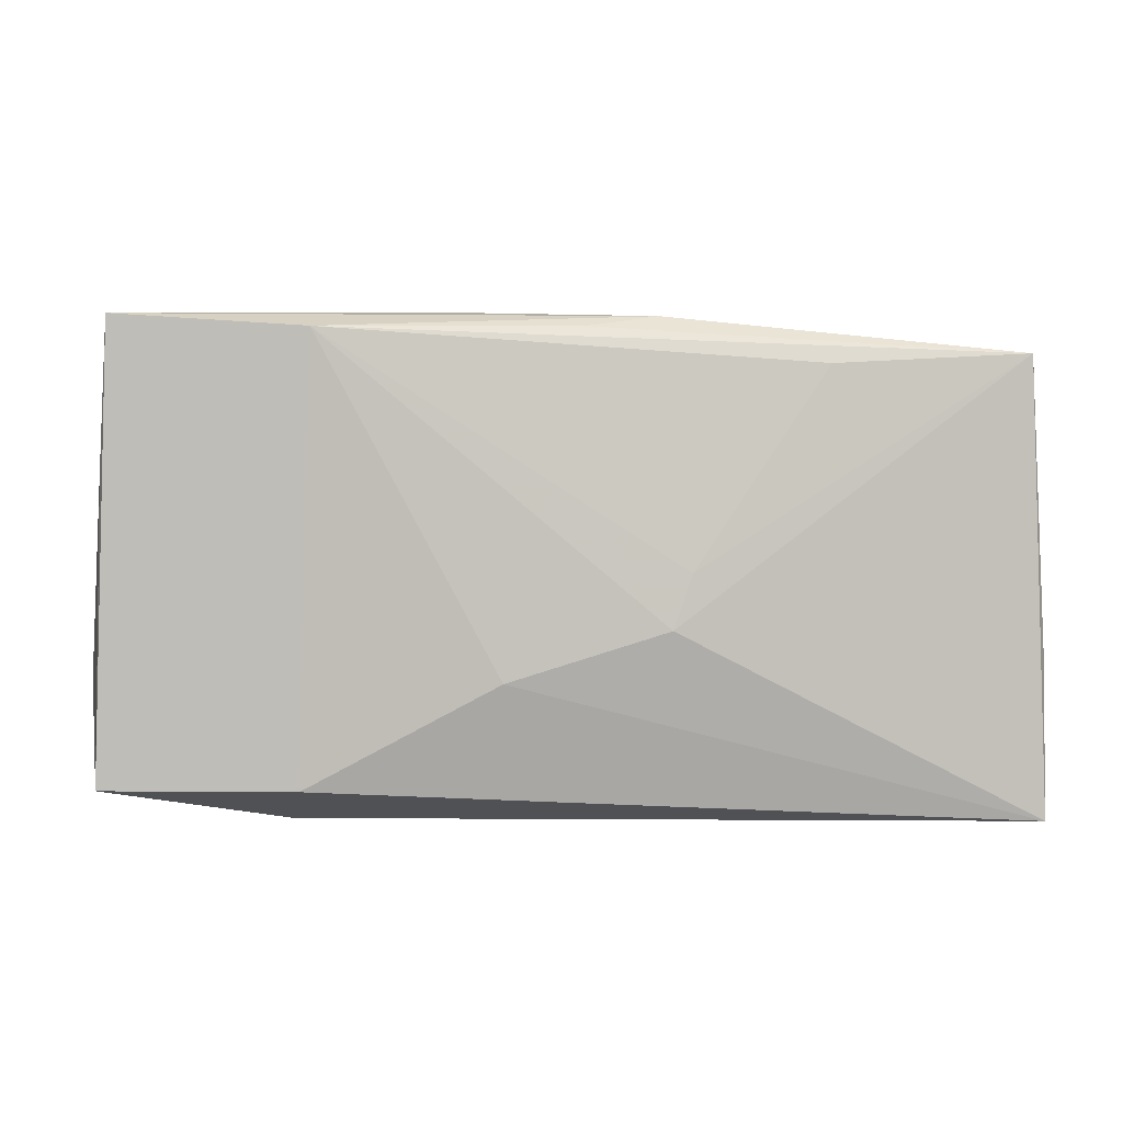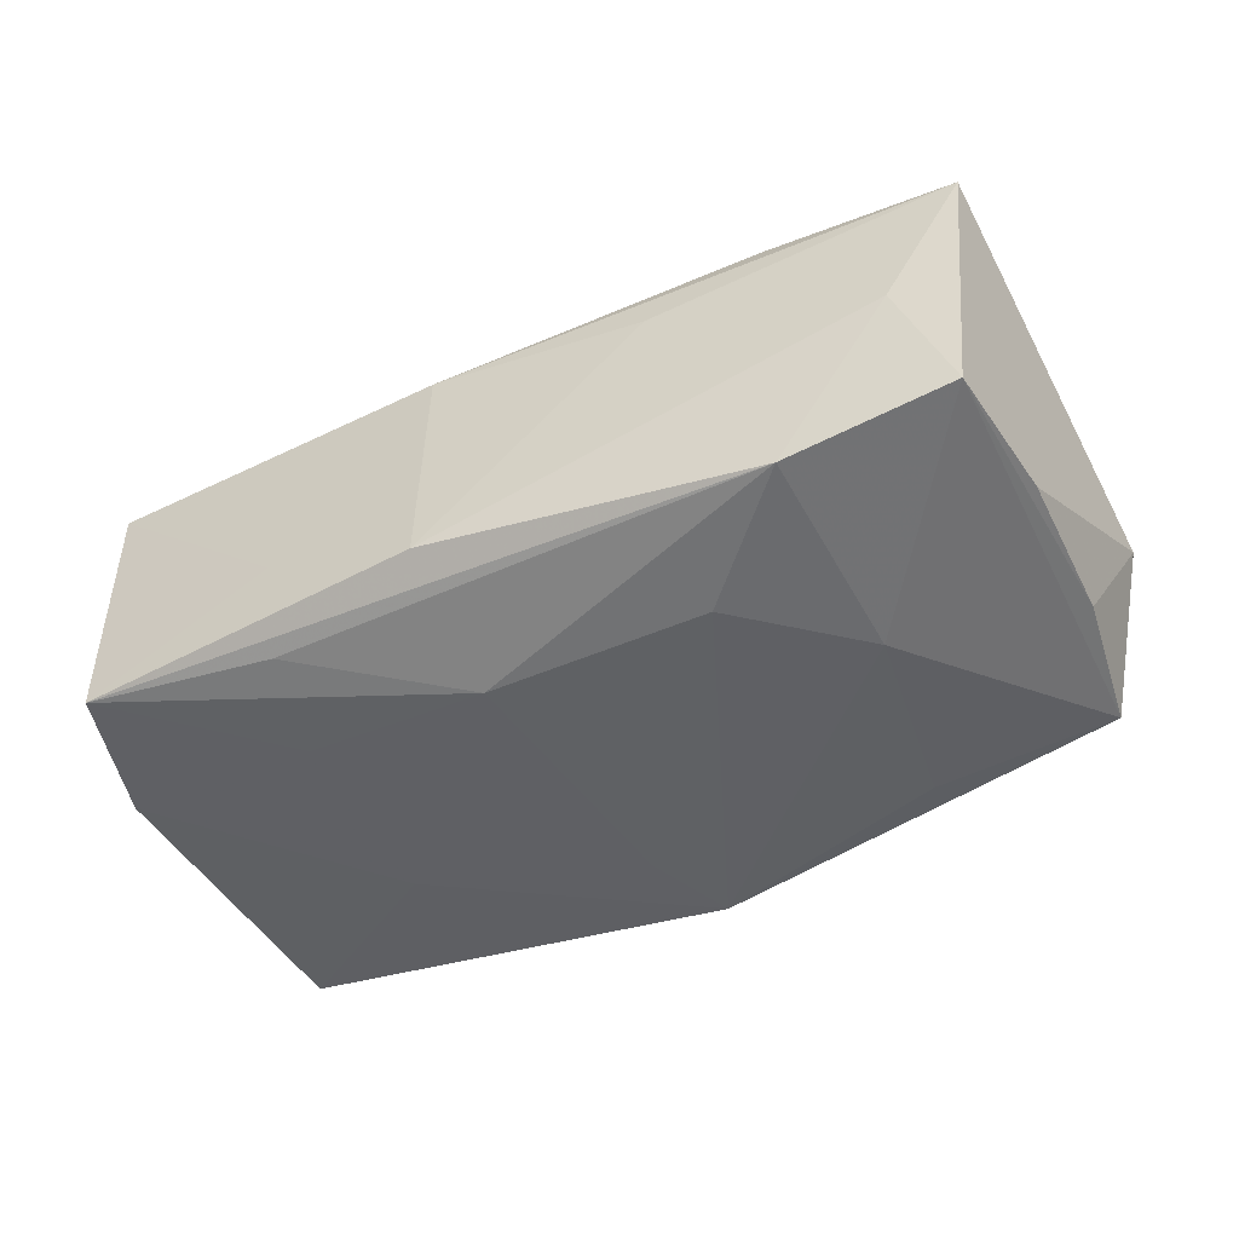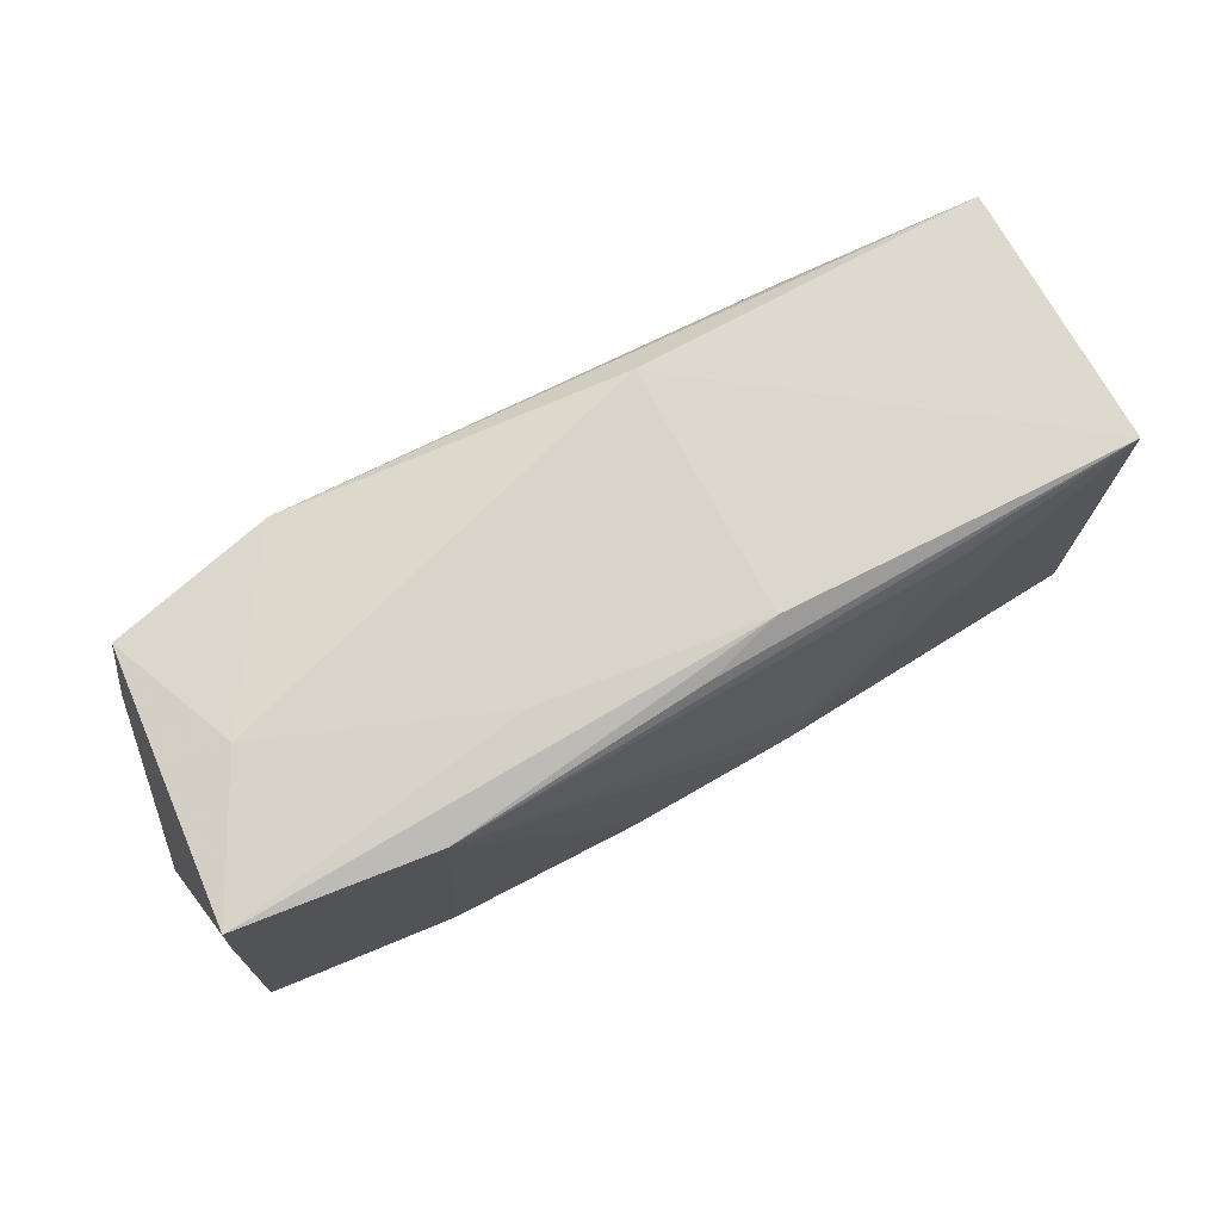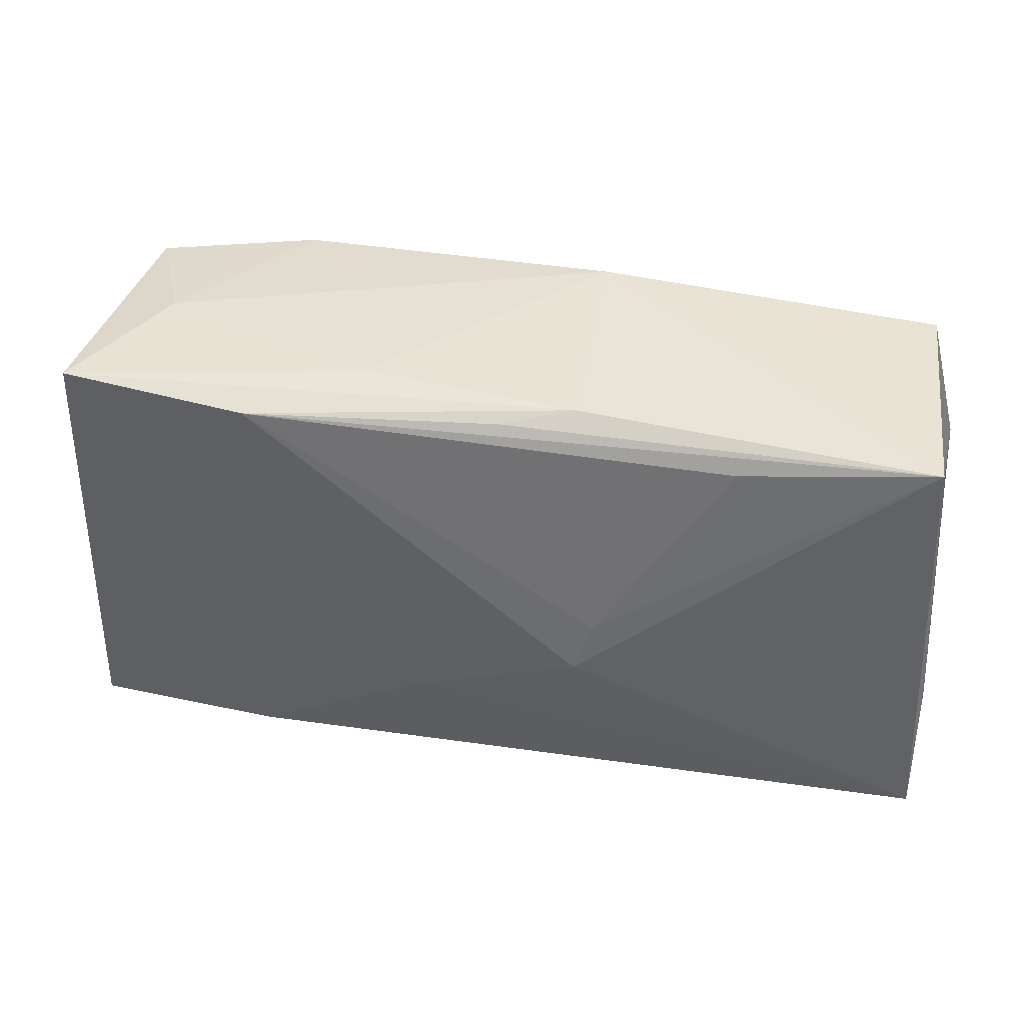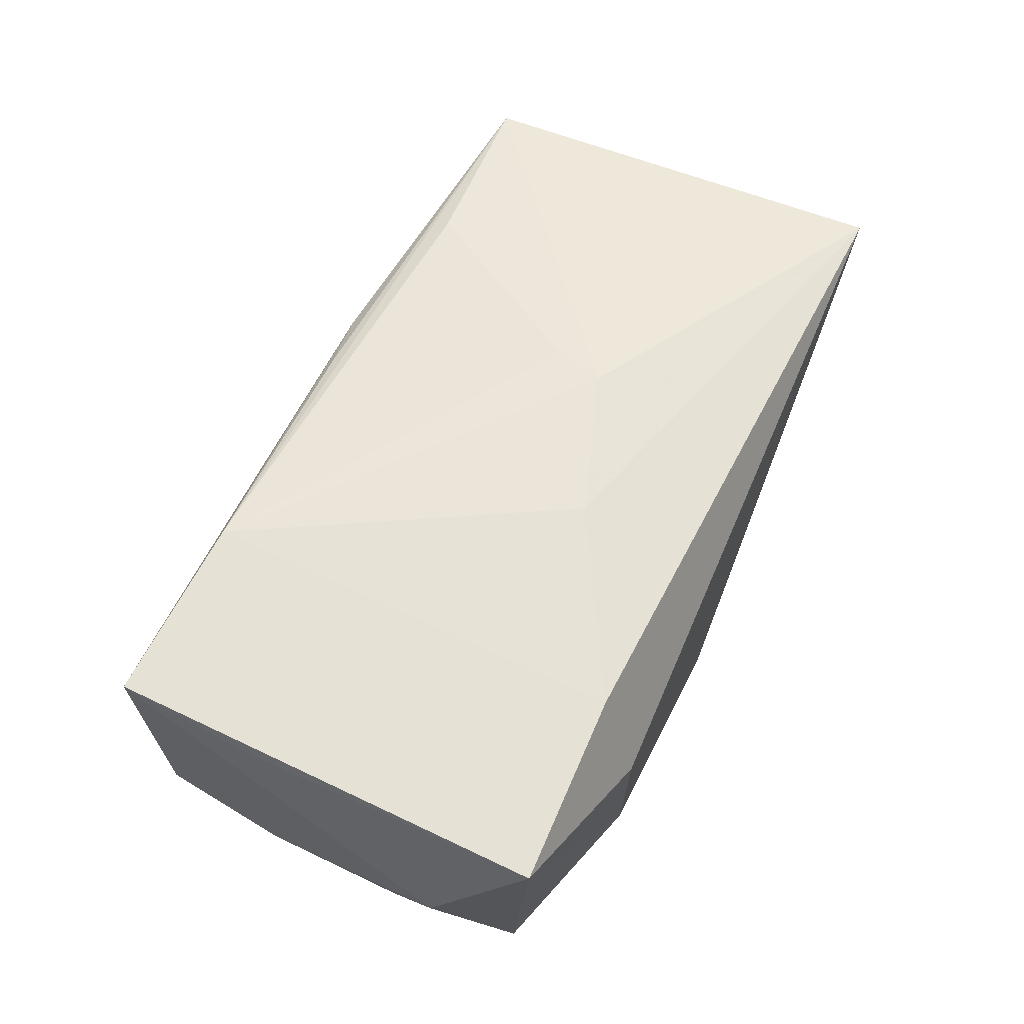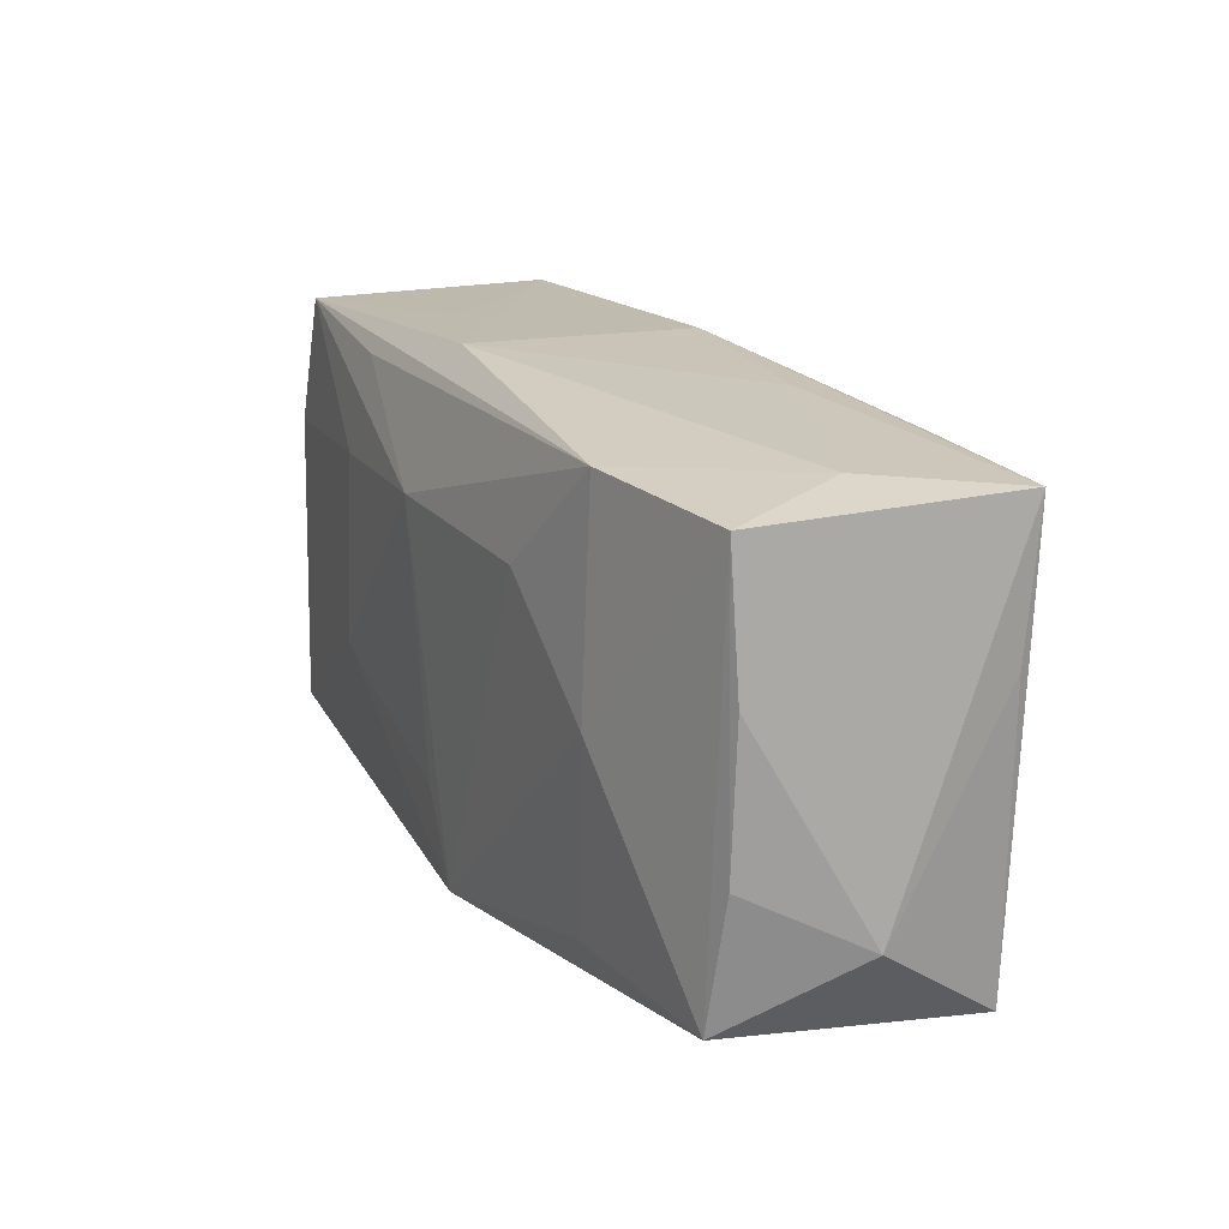
<metadata>
{"format":"obj","ext":"obj","renderer":"f3d","projection":"perspective","resolution":1024,"background":"white","views":[{"elev":1.2,"azim":-3.2,"up":"+Y"},{"elev":-45.5,"azim":-155.7,"up":"+Z"},{"elev":73.2,"azim":-28.6,"up":"+Y"},{"elev":37.5,"azim":9.6,"up":"+Y"},{"elev":57.6,"azim":-66.4,"up":"+Z"},{"elev":22.1,"azim":-116.6,"up":"+Y"}]}
</metadata>
<code>
v -0.02074 0.01988 -0.01175
v 0.02081 0.008717 -0.01276
v 0.005491 0.01028 -0.01417
v -0.02137 -0.01709 0.01211
v -0.01149 0.01999 0.008542
v -0.005778 -0.008752 0.01387
v 0.03724 -0.0201 0.009901
v 0.01965 0.01585 0.01247
v -0.0009083 -0.0202 -0.007178
v -0.02252 -0.01974 -0.005833
v 0.03779 0.006568 -0.01061
v -0.03586 -0.003765 -0.009677
v -0.02188 0.002043 -0.01306
v -0.02002 -0.01448 -0.01251
v 0.02043 -0.007267 -0.01368
v -0.03893 -0.009057 -0.0001292
v 0.01941 0.01916 -0.003617
v 0.03507 -0.01787 -0.01224
v -0.03381 0.01935 -0.008937
v -0.0123 0.01065 -0.01371
v -0.02971 0.02016 0.001336
v -0.0009788 -0.01968 -0.01417
v 0.006274 0.02081 -0.008994
v -0.02234 -0.0202 0.004037
v -0.03469 -0.01476 -0.0107
v -0.03709 -0.01712 0.01042
v 0.01932 0.01706 -0.01121
v -0.02035 0.0184 0.01405
v 0.006423 0.01956 0.0108
v 0.0005014 0.01863 0.01244
v -0.03657 0.007501 0.01089
v 0.03576 0.01678 0.0111
v 0.03718 -0.007387 0.009518
v 0.00235 -0.01223 -0.01417
v -0.03586 0.01945 0.01234
v 0.03509 0.01771 -0.01001
v 0.008712 -0.000337 0.01402
v 0.007181 -0.004717 0.01425
v -0.03546 0.008298 -0.009027
f 10 26 25
f 25 22 10
f 28 6 38
f 35 26 28
f 36 32 11
f 11 2 36
f 36 2 3
f 36 1 23
f 29 32 23
f 35 28 29
f 15 18 22
f 3 2 15
f 11 18 15
f 15 2 11
f 7 32 38
f 38 6 7
f 7 18 11
f 22 18 7
f 14 13 22
f 22 25 14
f 14 25 13
f 31 26 35
f 16 25 26
f 26 31 16
f 16 31 35
f 35 39 16
f 20 1 3
f 13 1 20
f 3 22 20
f 22 13 20
f 19 1 13
f 13 25 19
f 19 39 35
f 23 1 21
f 21 19 35
f 1 19 21
f 32 28 8
f 4 28 26
f 6 28 4
f 4 7 6
f 23 32 17
f 17 36 23
f 32 36 17
f 3 1 27
f 27 36 3
f 1 36 27
f 30 28 32
f 32 29 30
f 30 29 28
f 34 22 3
f 3 15 34
f 34 15 22
f 11 32 33
f 33 7 11
f 32 7 33
f 24 26 10
f 24 4 26
f 7 4 24
f 12 16 39
f 25 16 12
f 39 19 12
f 12 19 25
f 5 29 23
f 23 21 5
f 35 29 5
f 5 21 35
f 38 32 37
f 32 8 37
f 37 28 38
f 37 8 28
f 22 7 9
f 7 24 9
f 10 22 9
f 9 24 10

</code>
